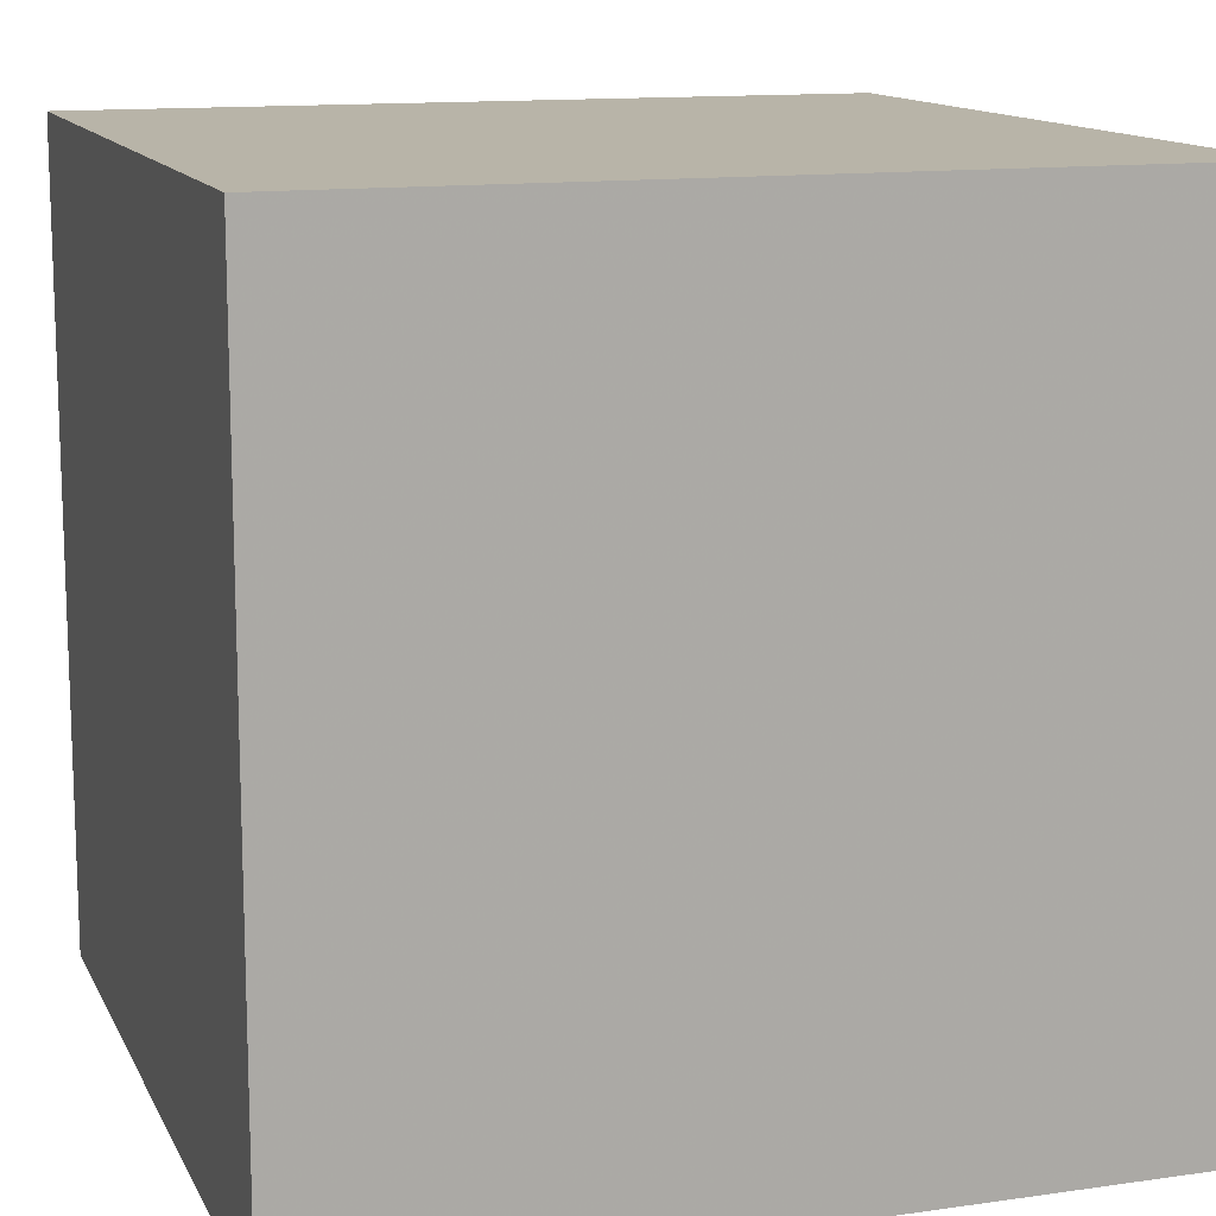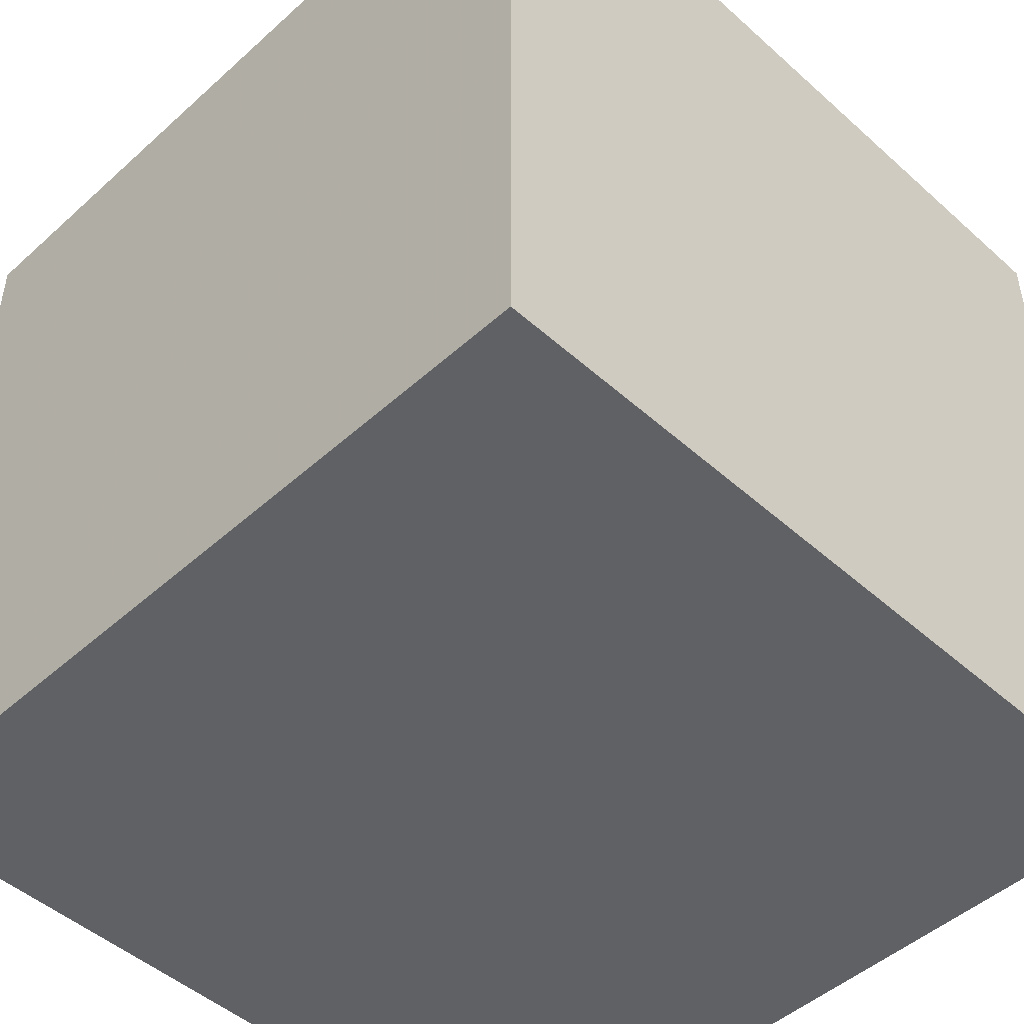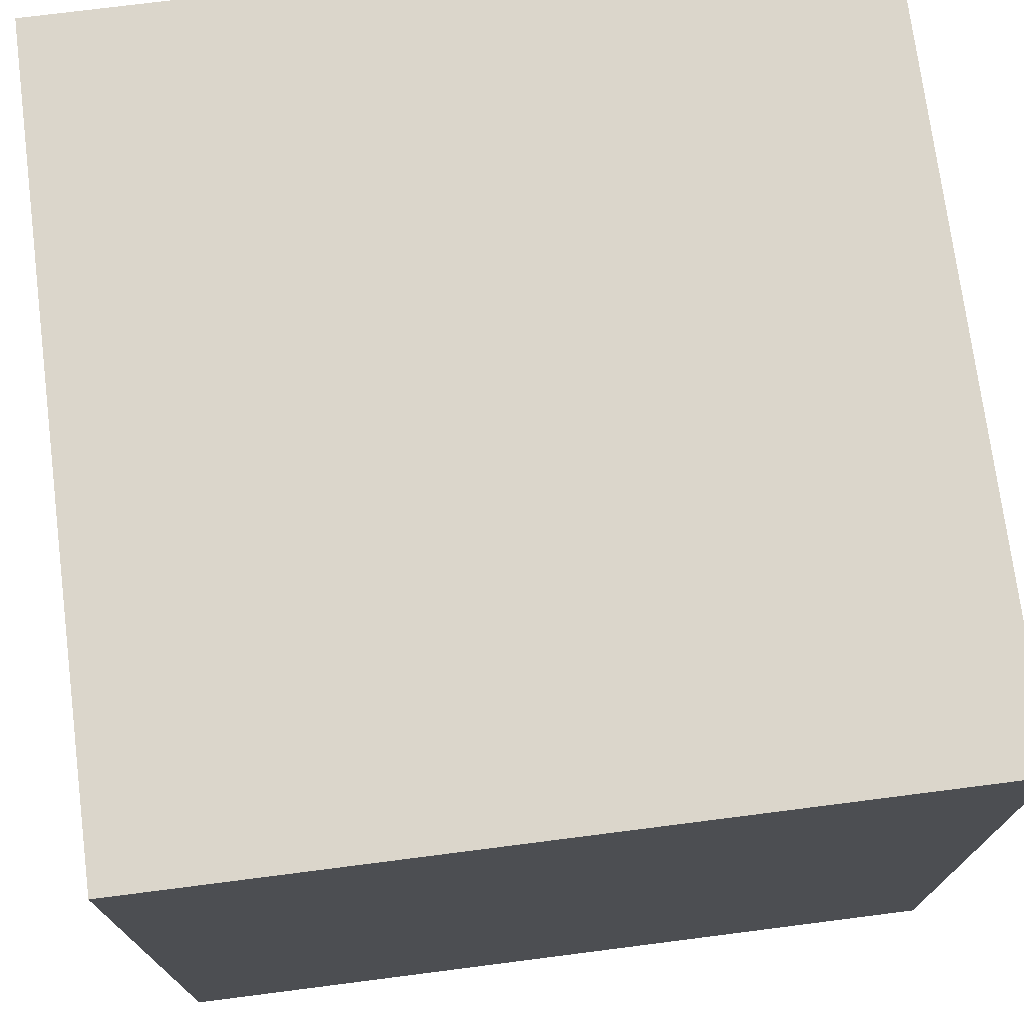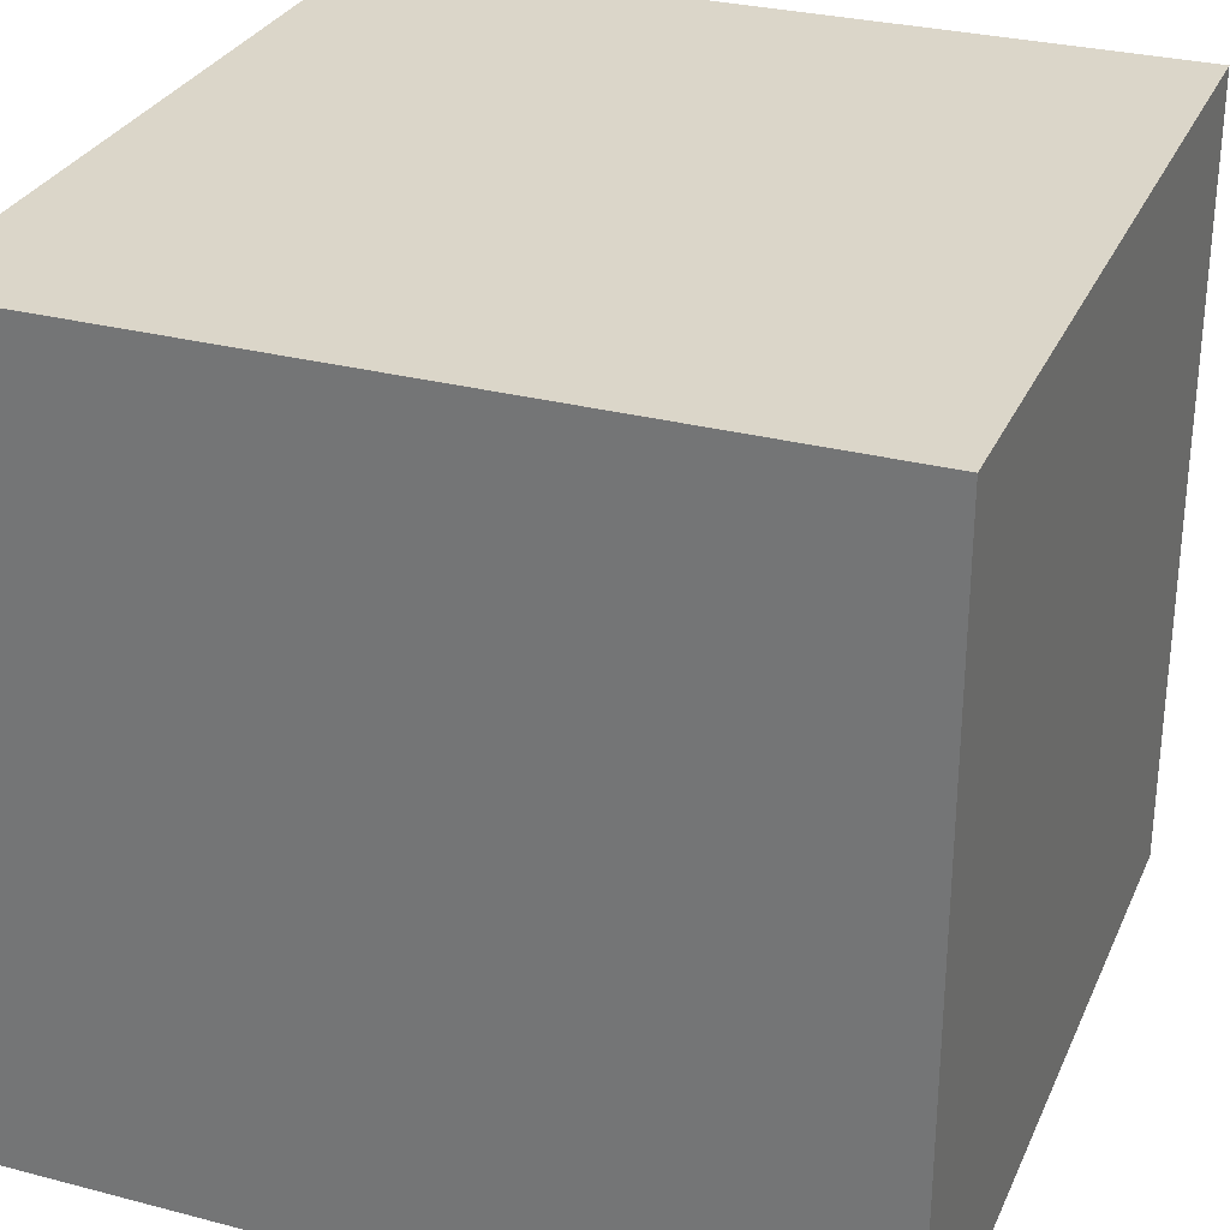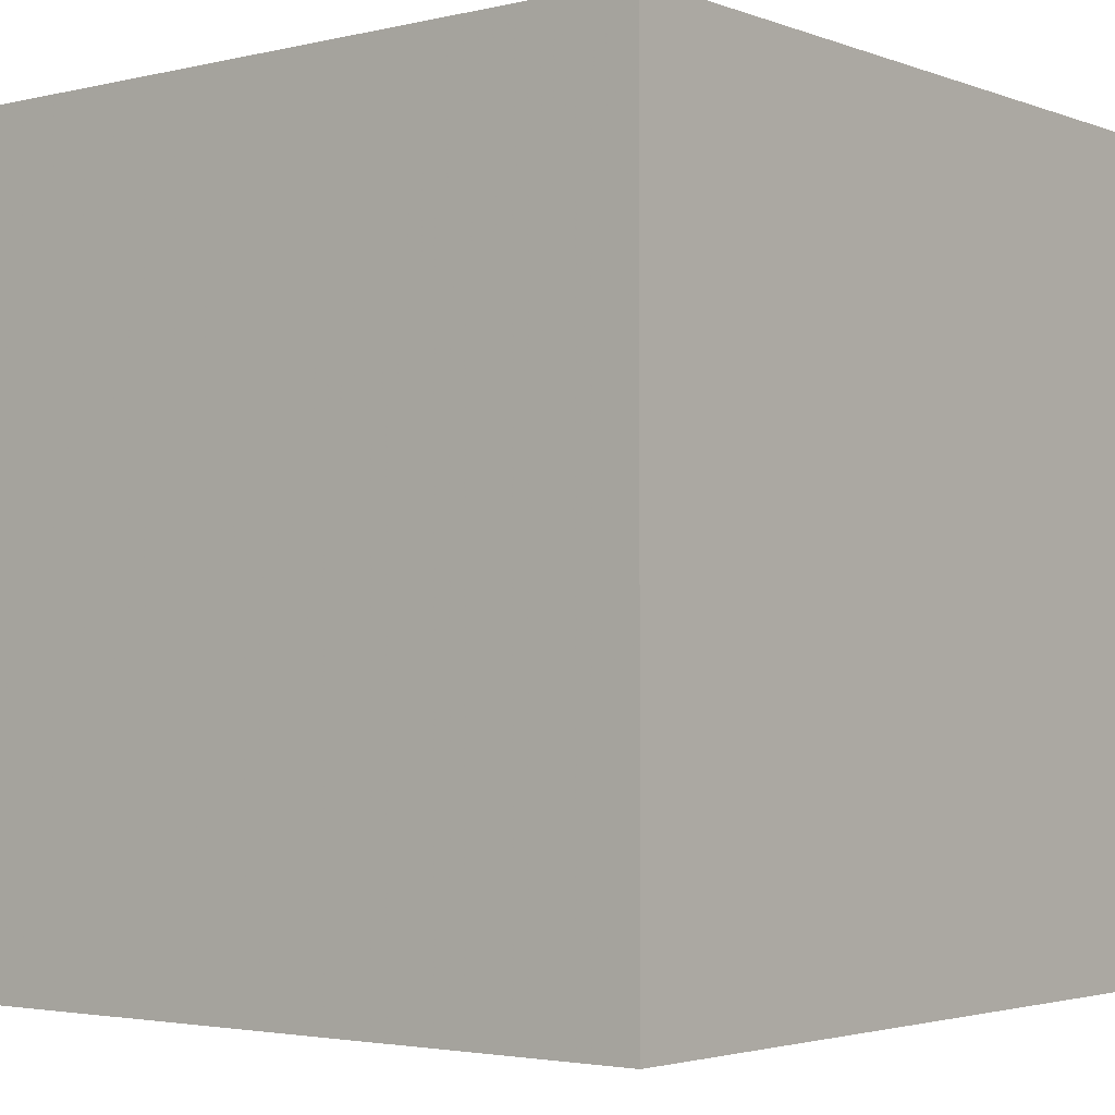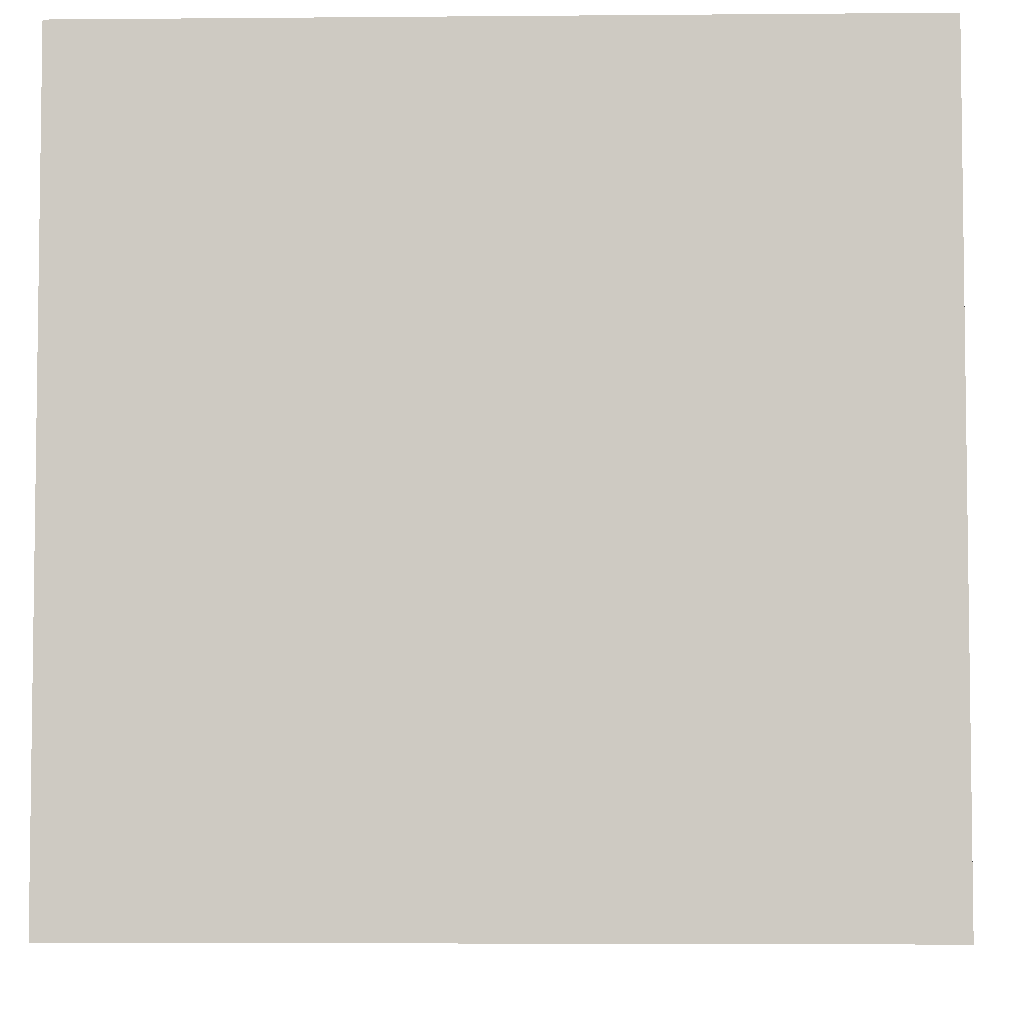
<metadata>
{"format":"obj","ext":"obj","renderer":"f3d","projection":"perspective","resolution":1024,"background":"white","views":[{"elev":13.0,"azim":-18.2,"up":"+Z"},{"elev":-48.2,"azim":-44.9,"up":"+Y"},{"elev":73.6,"azim":-7.3,"up":"+Y"},{"elev":29.8,"azim":110.9,"up":"+Y"},{"elev":-2.9,"azim":38.9,"up":"+Z"},{"elev":-4.8,"azim":-88.4,"up":"+Z"}]}
</metadata>
<code>
g octahedron
v -1 -1 -1
v  1 -1 -1
v  1 -1  1
v -1 -1  1
v -1  1 -1
v -1  1  1
v  1  1  1
v  1  1 -1
f 1 2 3 4
f 5 6 7 8
f 2 8 7 3
f 2 1 5 8
f 6 5 1 4
f 4 3 7 6

</code>
